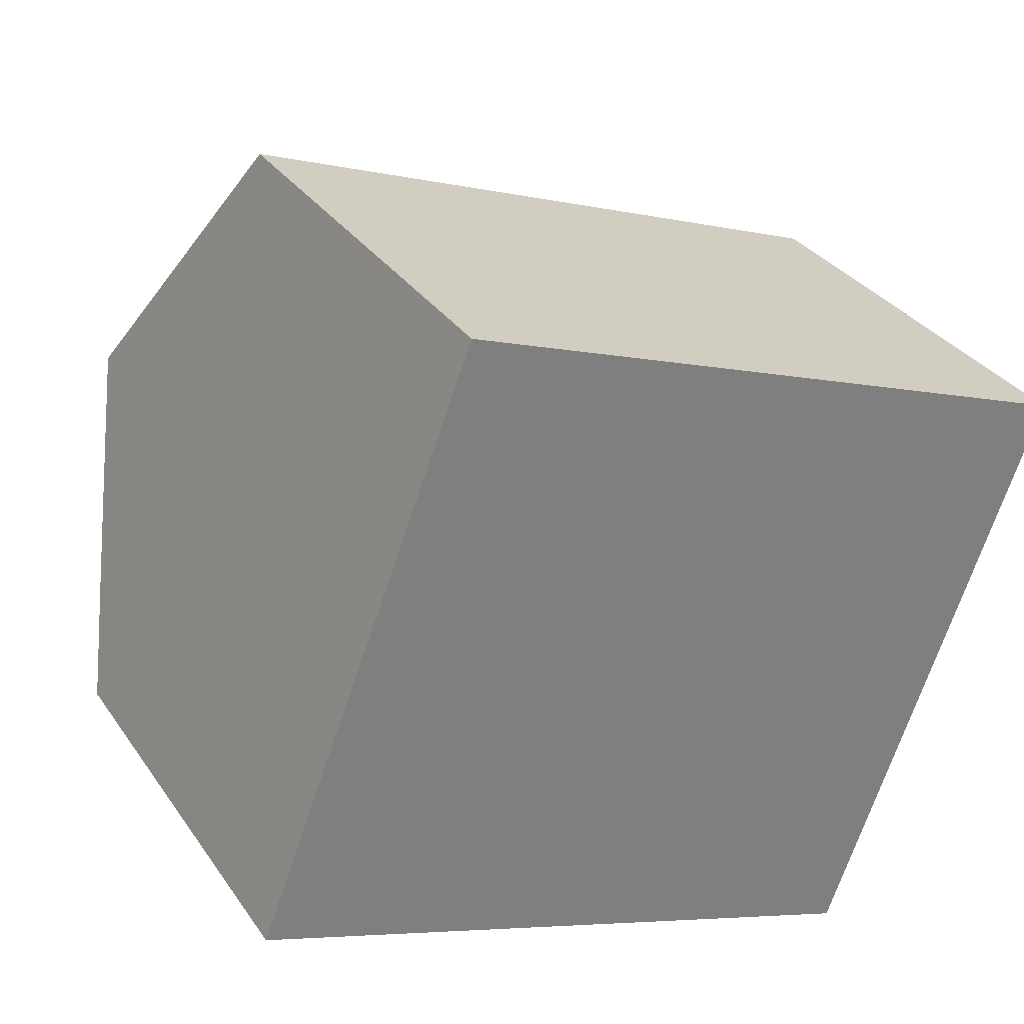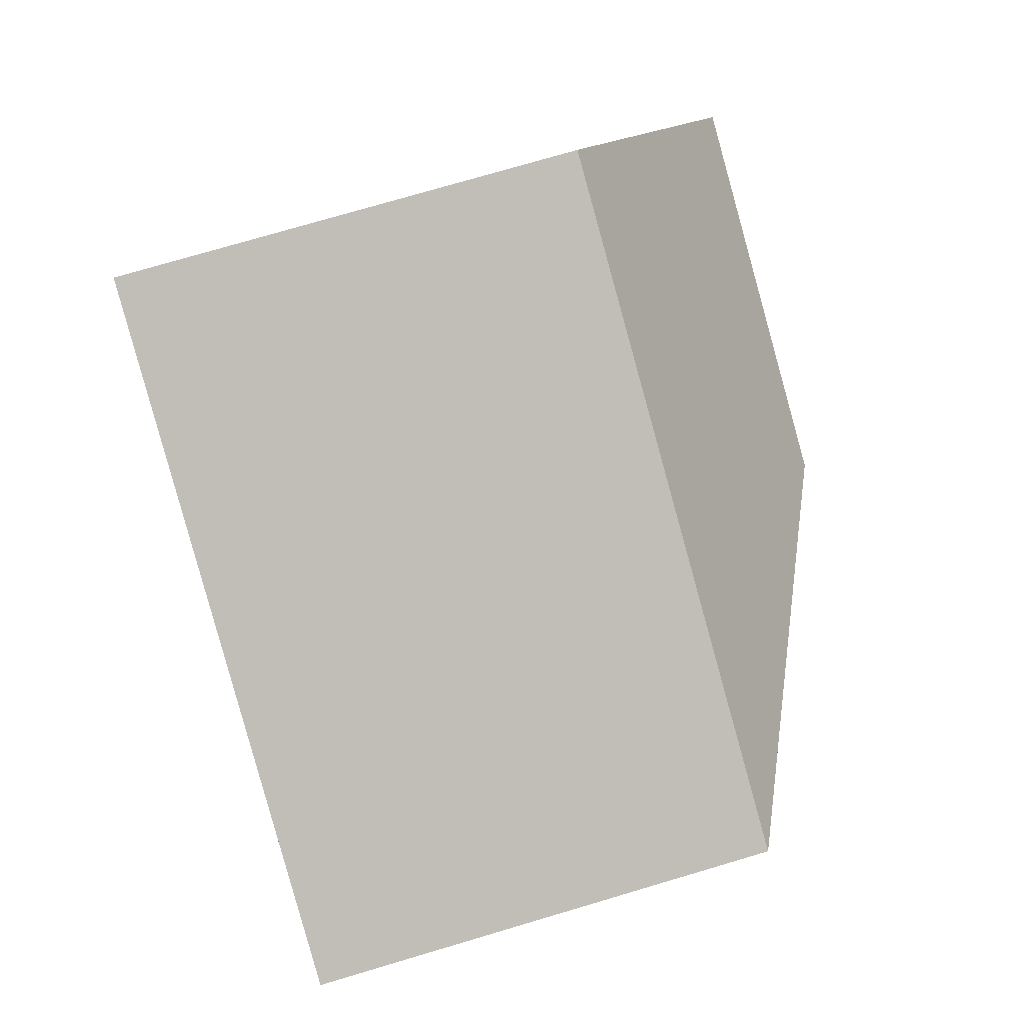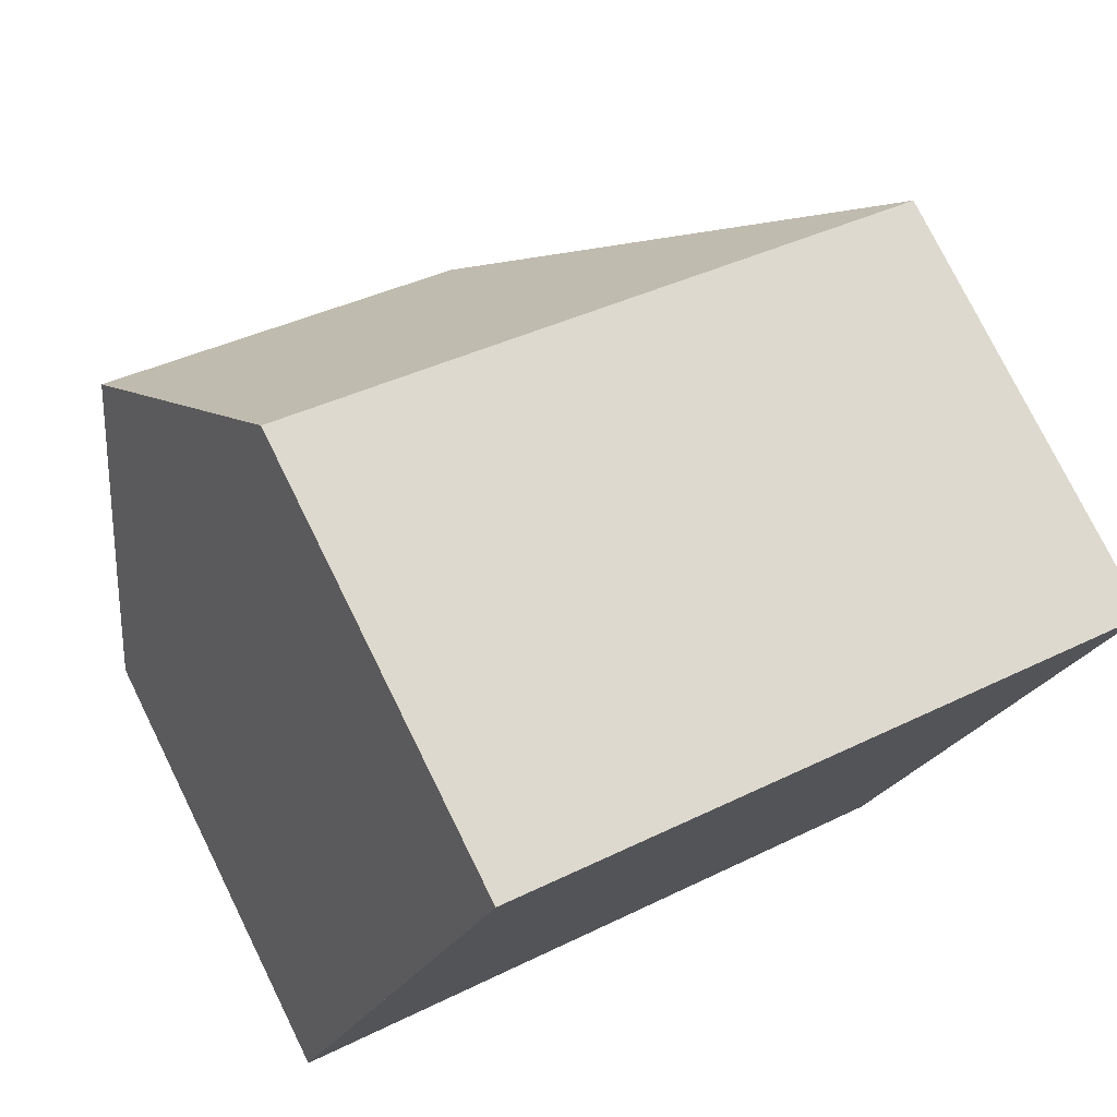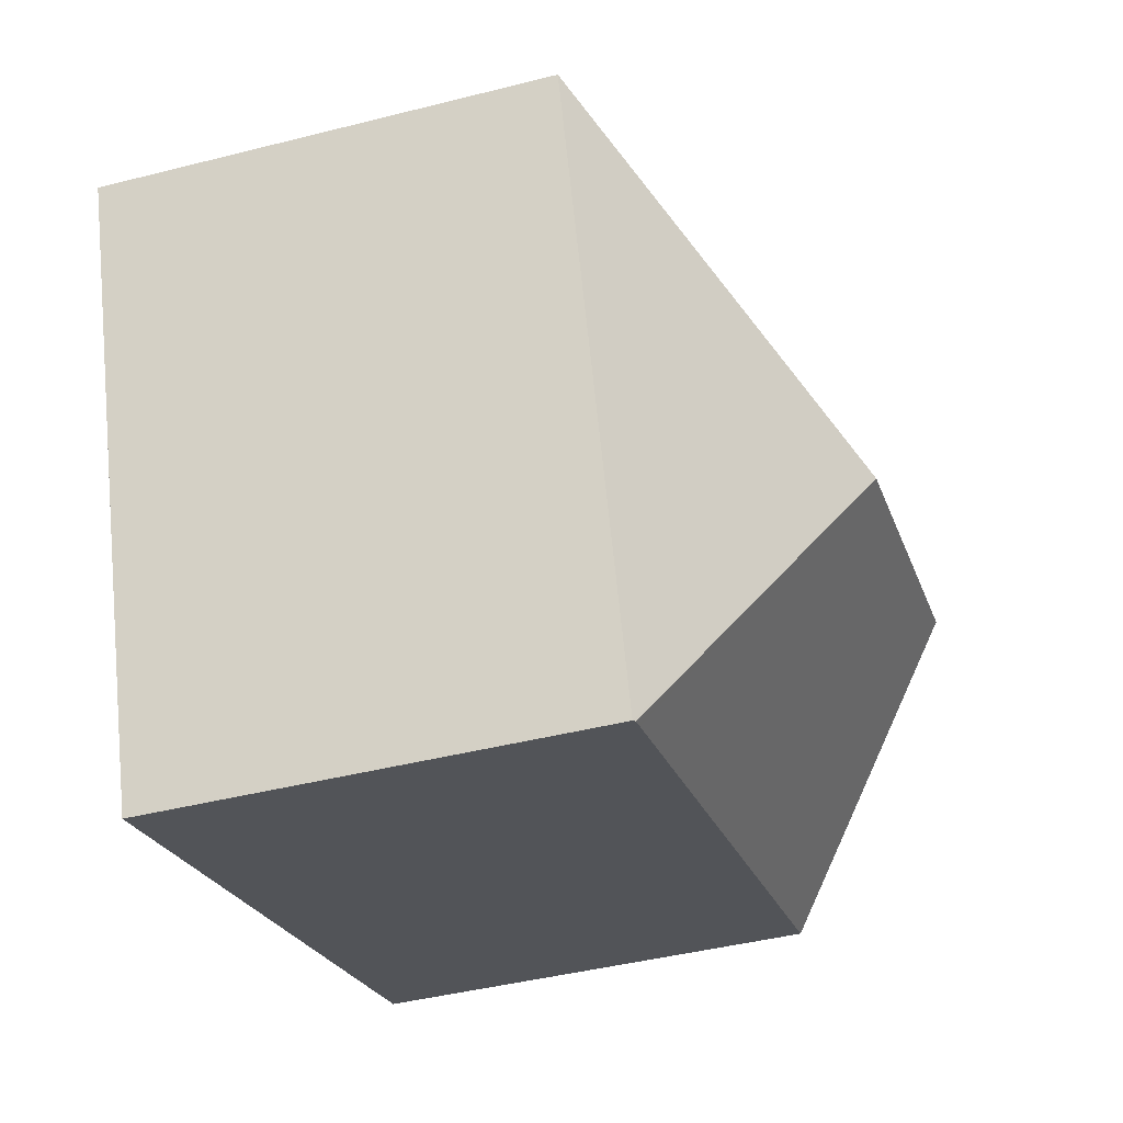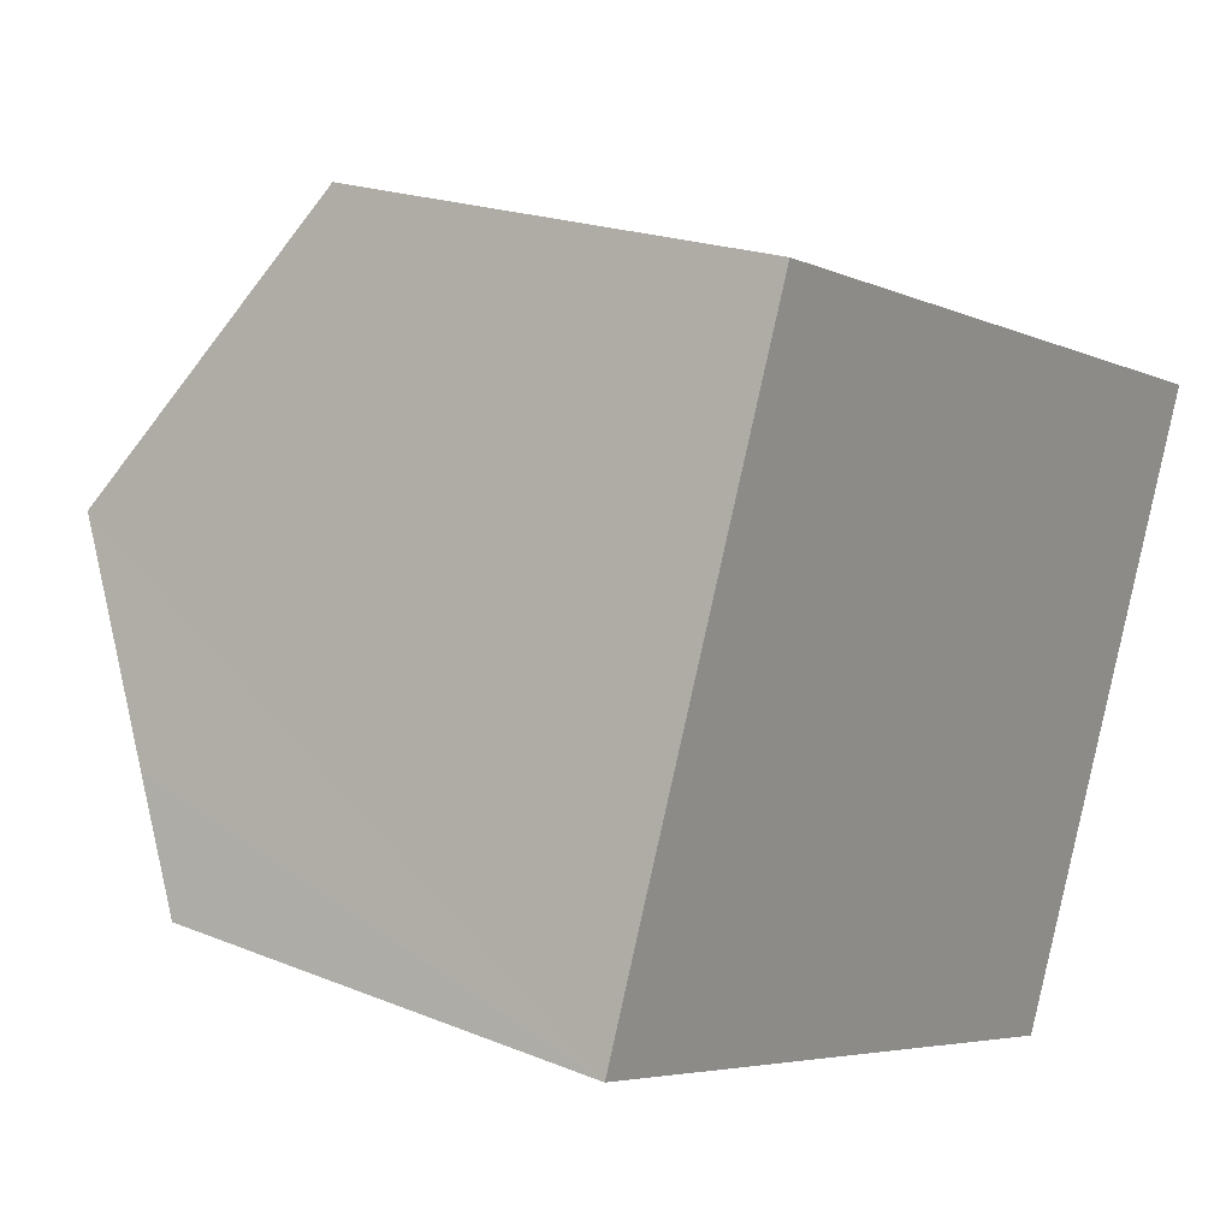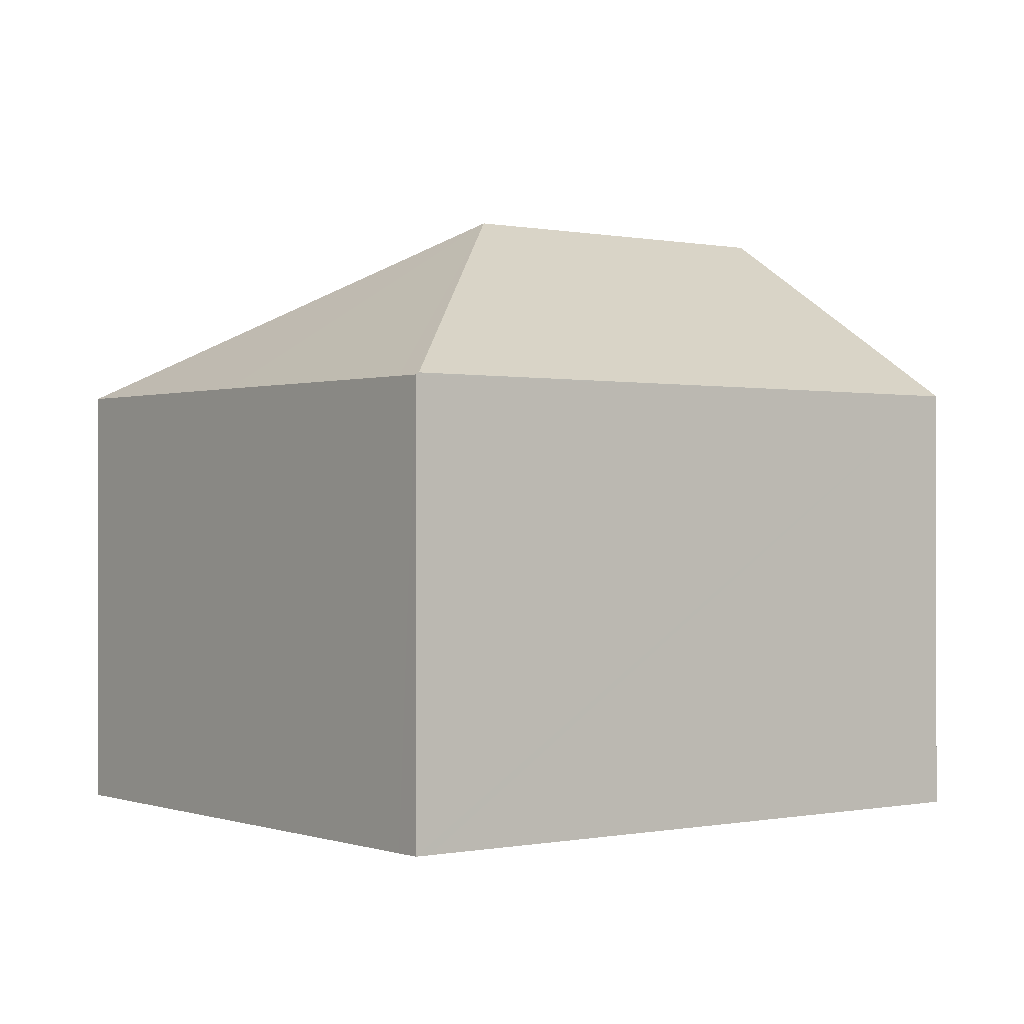
<metadata>
{"format":"obj","ext":"obj","renderer":"f3d","projection":"perspective","resolution":1024,"background":"white","views":[{"elev":31.7,"azim":-28.7,"up":"+Z"},{"elev":75.1,"azim":73.5,"up":"+Z"},{"elev":77.0,"azim":-26.3,"up":"+Z"},{"elev":-43.5,"azim":106.7,"up":"+Z"},{"elev":20.0,"azim":-53.0,"up":"+Z"},{"elev":-0.2,"azim":162.9,"up":"+Y"}]}
</metadata>
<code>
v  8.418 11.34 2.768
v  11.65 7.896 -4.276
v  11.6 7.932 -4.256
v  11.82 7.898 -3.823
v  13.75 7.923 1.264
v  15.54 7.94 5.999
v  13.85 7.924 1.544
v  11.47 7.932 -4.209
v  11.39 7.932 -4.181
v  0 7.932 4.857e-16
v  1.98 11.34 5.131
v  0.69 9.13 1.805
v  3.836 8.16 9.916
v  3.971 7.928 10.26
v  15.1 7.939 6.16
v  3.971 -6.285e-16 10.26
v  15.1 -3.772e-16 6.16
v  15.54 -3.673e-16 5.999
v  11.82 2.341e-16 -3.823
v  11.65 2.618e-16 -4.276
v  13.75 -7.74e-17 1.264
v  13.85 -9.454e-17 1.544
v  11.39 2.56e-16 -4.181
v  0 0 0
v  11.6 2.606e-16 -4.256
v  11.47 2.577e-16 -4.209
v  0.69 -1.105e-16 1.805
v  1.98 -3.142e-16 5.131
v  3.836 -6.072e-16 9.916
g defaultobject
f 1 2 3
f 2 1 4
f 4 1 5
f 5 1 6
f 5 6 7
f 8 1 3
f 1 8 9
f 1 9 10
f 1 10 11
f 11 10 12
f 13 1 11
f 1 13 14
f 1 14 15
f 1 15 6
f 16 15 14
f 15 16 17
f 15 17 6
f 6 17 18
f 18 7 6
f 7 18 5
f 5 18 4
f 4 18 2
f 2 18 19
f 2 19 20
f 19 18 21
f 21 18 22
f 2 8 3
f 8 2 9
f 9 2 10
f 10 2 20
f 10 20 23
f 10 23 24
f 23 20 25
f 23 25 26
f 24 12 10
f 12 24 11
f 11 24 13
f 13 24 14
f 14 24 16
f 16 24 27
f 16 27 28
f 16 28 29
f 23 27 24
f 27 23 26
f 27 26 25
f 27 25 20
f 27 20 19
f 27 19 21
f 27 21 28
f 28 21 29
f 29 21 22
f 29 22 18
f 29 18 16
f 16 18 17

</code>
